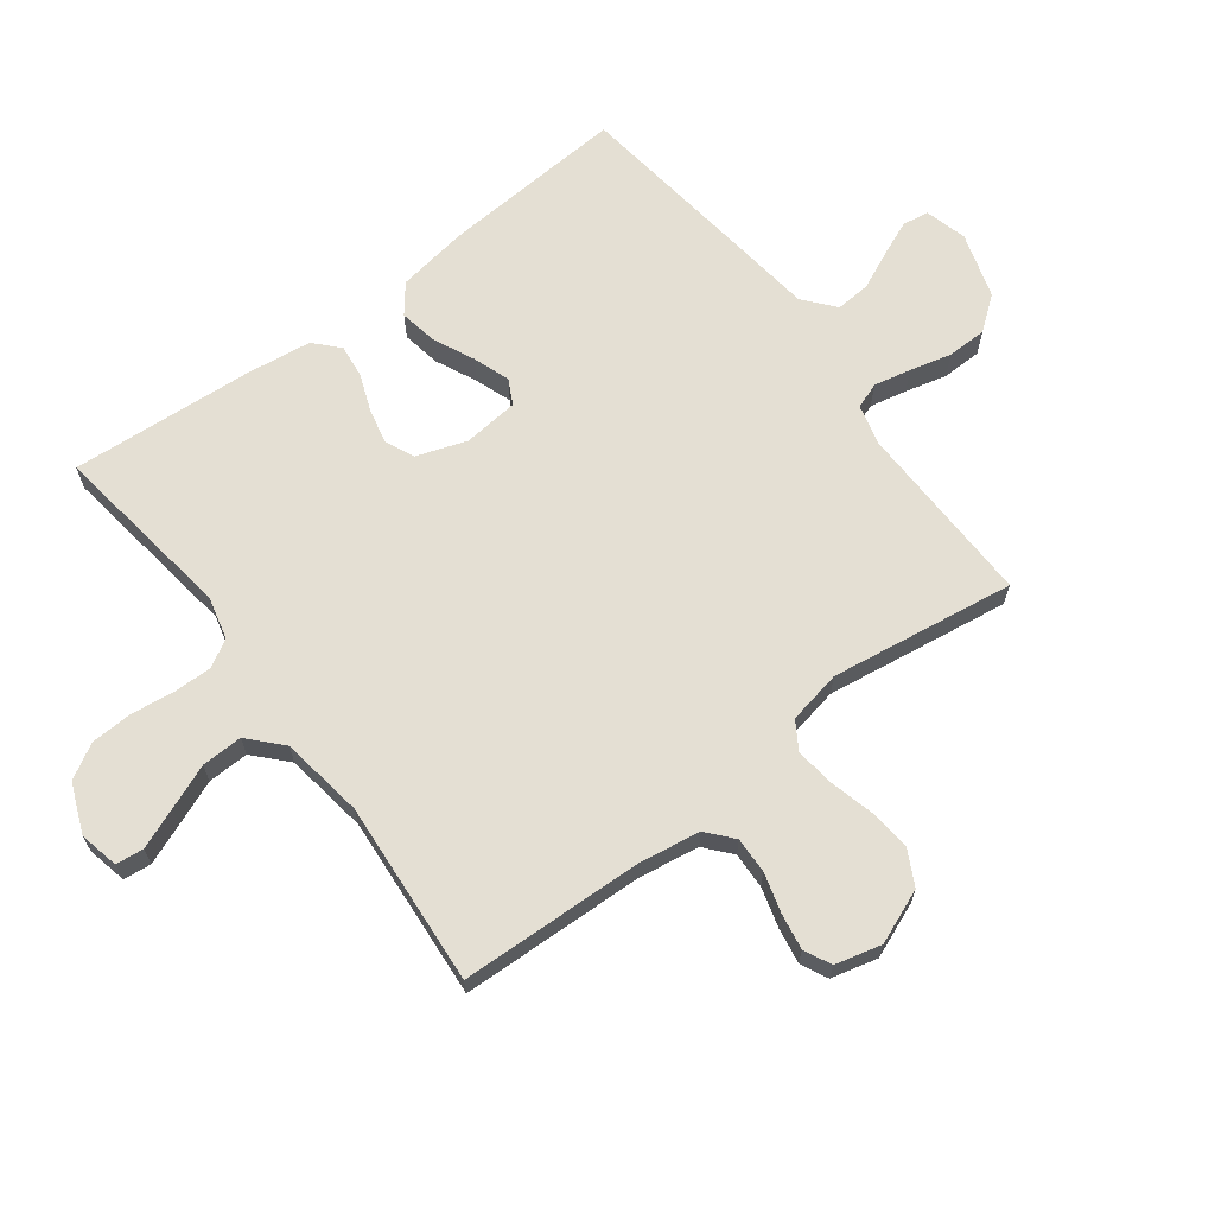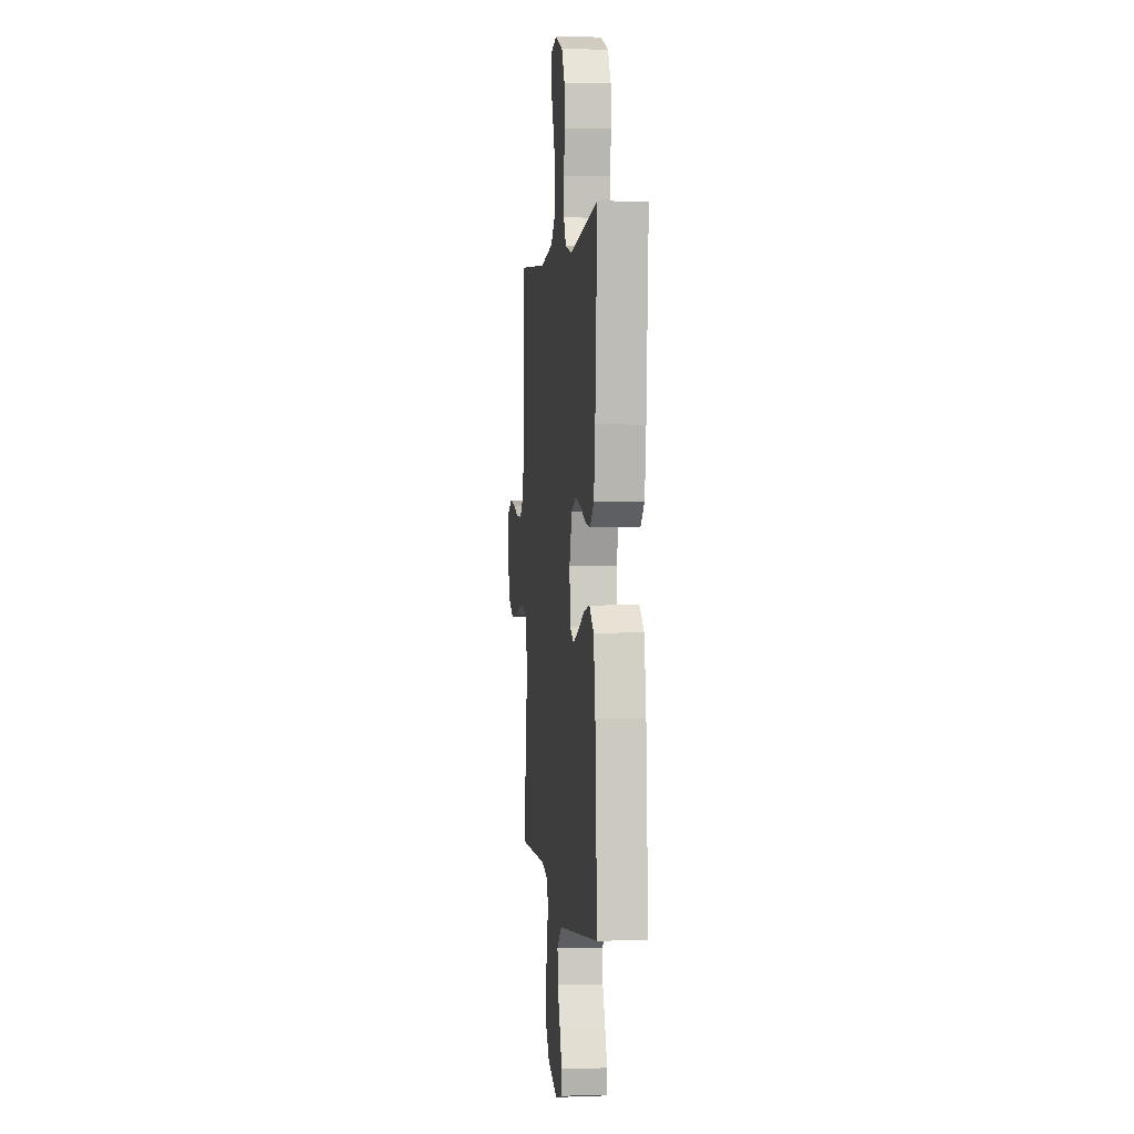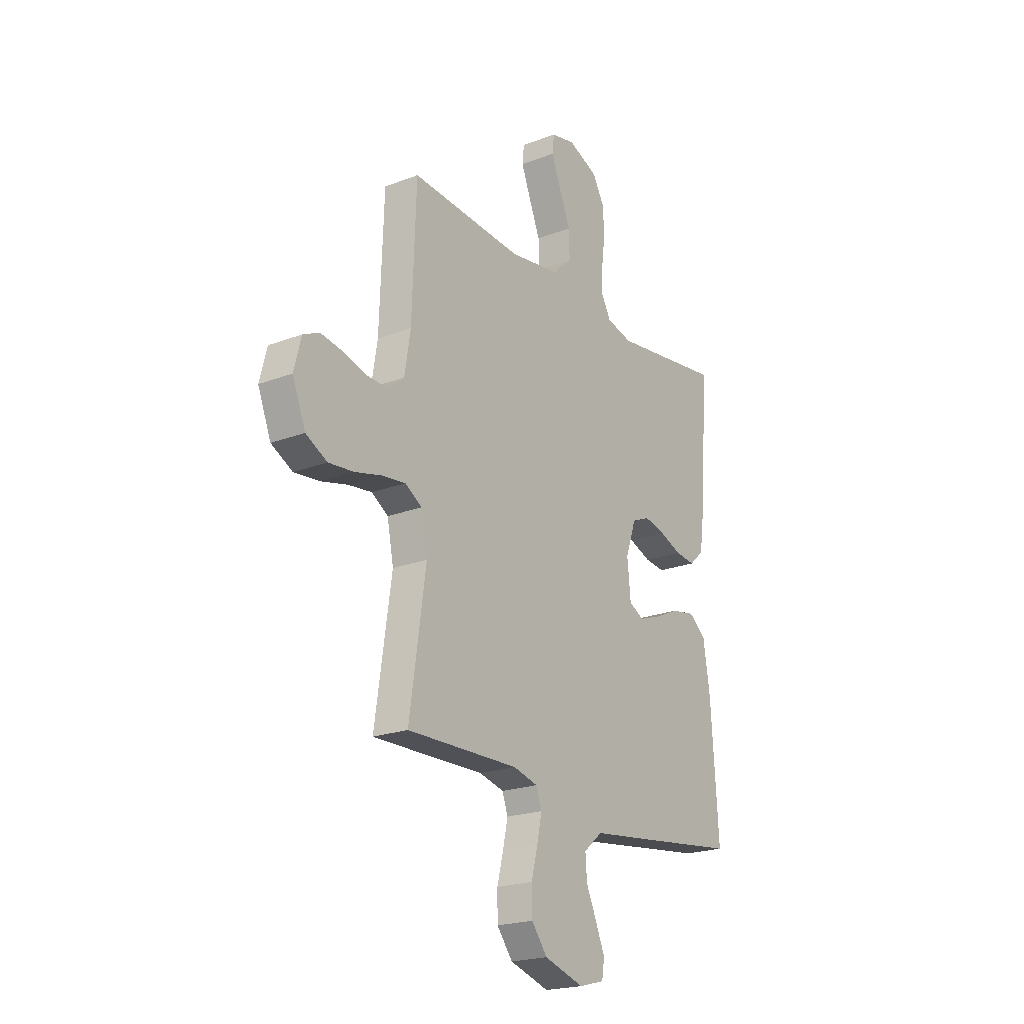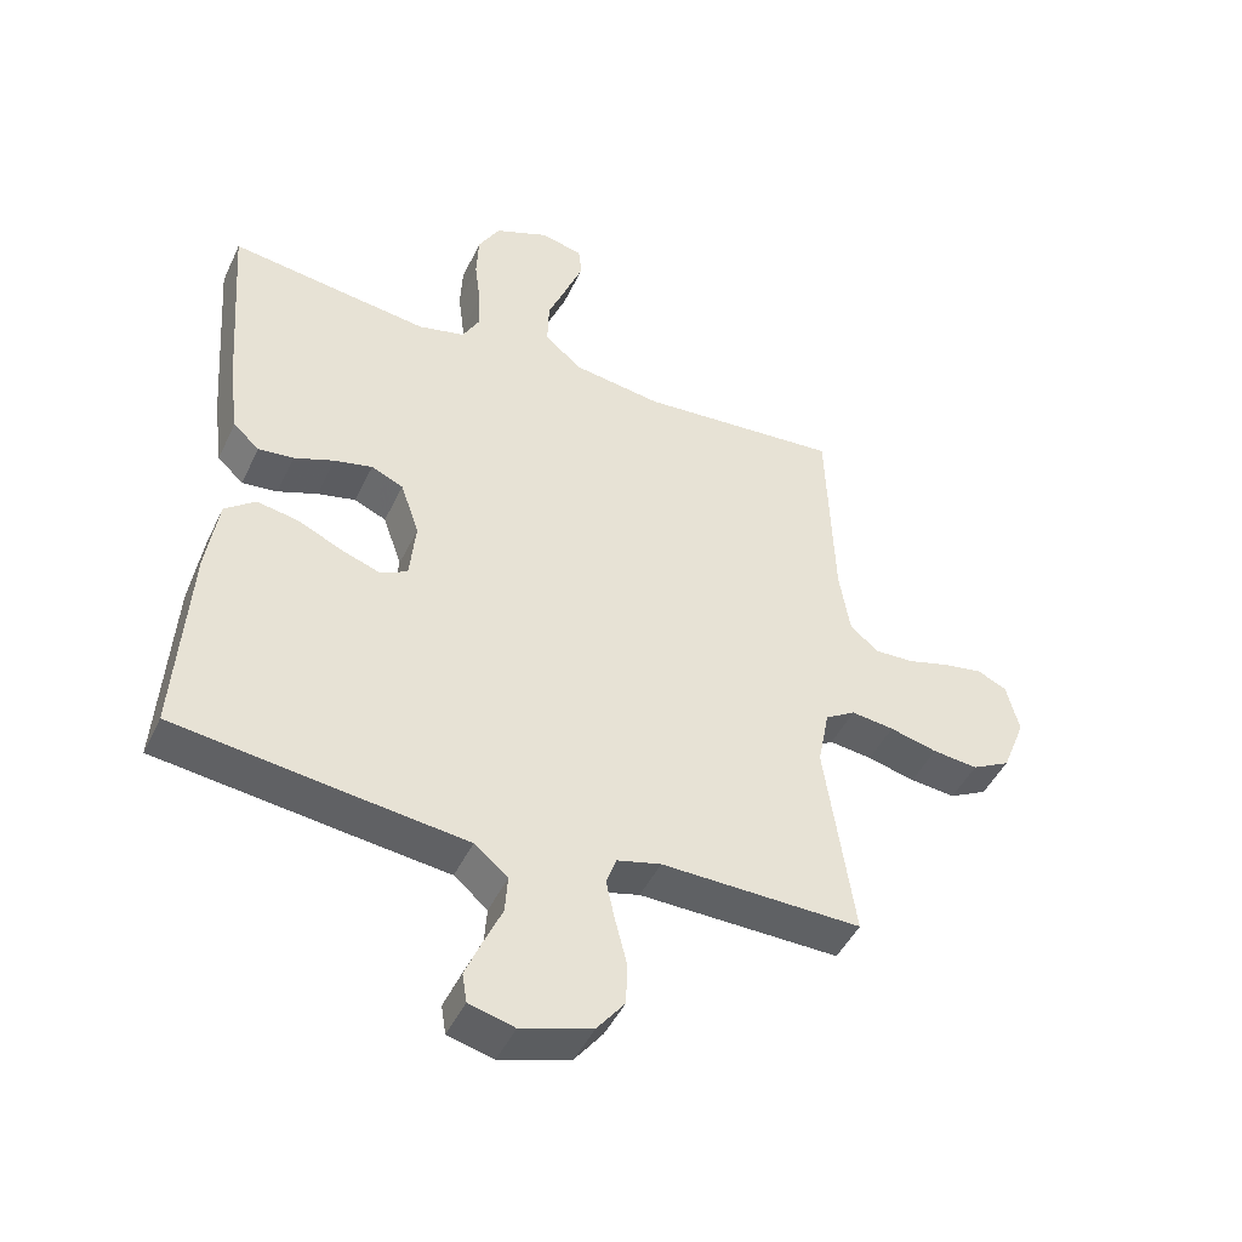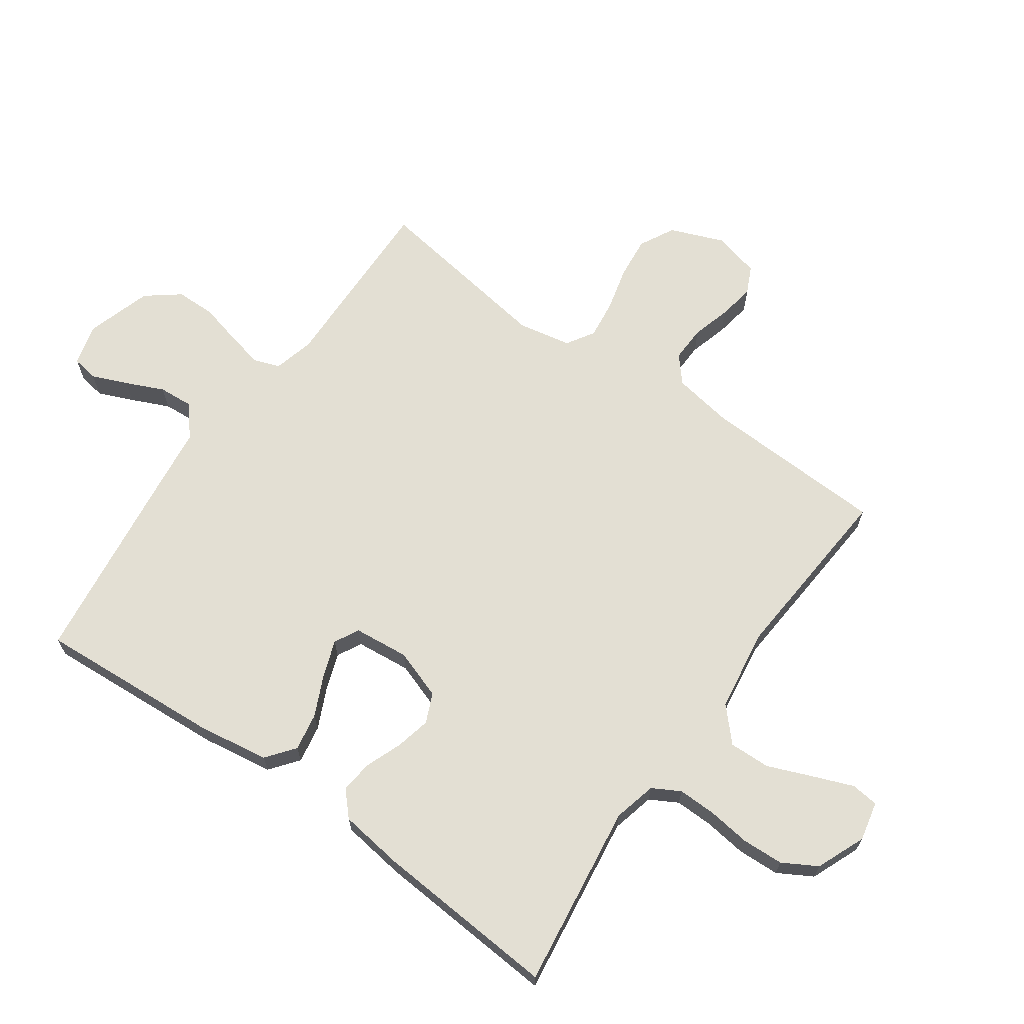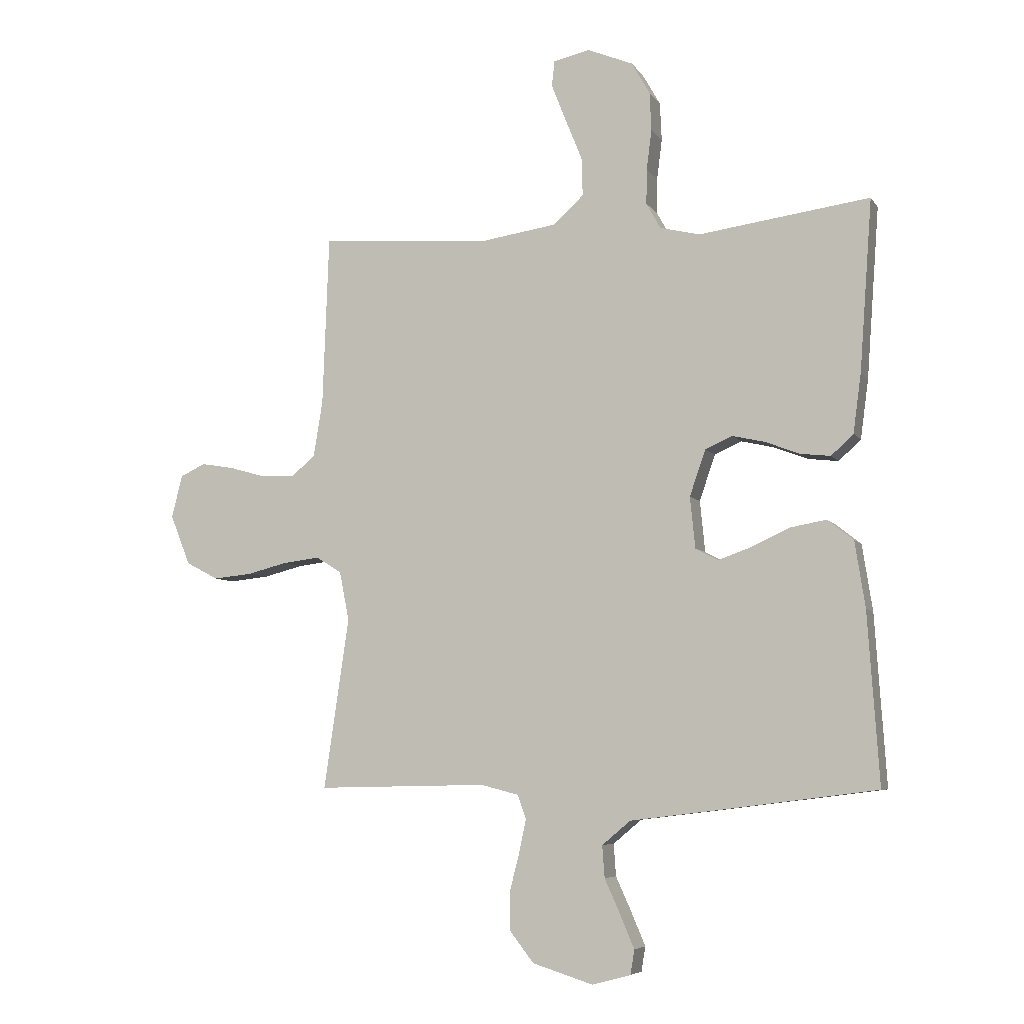
<metadata>
{"format":"obj","ext":"obj","renderer":"f3d","projection":"perspective","resolution":1024,"background":"white","views":[{"elev":66.6,"azim":52.9,"up":"+Y"},{"elev":1.6,"azim":-96.6,"up":"+Z"},{"elev":-21.4,"azim":124.3,"up":"+Z"},{"elev":-45.9,"azim":-24.3,"up":"+Z"},{"elev":67.1,"azim":-54.7,"up":"+Y"},{"elev":-6.3,"azim":-161.2,"up":"+Z"}]}
</metadata>
<code>
v -0.5 0.07 0.5
v -0.2 0.07 0.459
v -0.13 0.07 0.476
v -0.105 0.07 0.521
v -0.106 0.07 0.583
v -0.115 0.07 0.653
v -0.112 0.07 0.721
v -0.08 0.07 0.777
v 0 0.07 0.81
v 0.064 0.07 0.796
v 0.069 0.07 0.751
v 0.043 0.07 0.685
v 0.014 0.07 0.613
v 0.012 0.07 0.546
v 0.065 0.07 0.497
v 0.2 0.07 0.477
v 0.5 0.07 0.5
v 0.511 0.07 0.2
v 0.527 0.07 0.102
v 0.569 0.07 0.066
v 0.628 0.07 0.068
v 0.691 0.07 0.086
v 0.75 0.07 0.096
v 0.794 0.07 0.075
v 0.813 0.07 0
v 0.778 0.07 -0.088
v 0.721 0.07 -0.118
v 0.653 0.07 -0.111
v 0.582 0.07 -0.093
v 0.518 0.07 -0.085
v 0.473 0.07 -0.113
v 0.456 0.07 -0.2
v 0.5 0.07 -0.5
v 0.2 0.07 -0.494
v 0.134 0.07 -0.511
v 0.119 0.07 -0.553
v 0.132 0.07 -0.613
v 0.149 0.07 -0.68
v 0.148 0.07 -0.745
v 0.106 0.07 -0.799
v 0 0.07 -0.832
v -0.068 0.07 -0.814
v -0.075 0.07 -0.771
v -0.051 0.07 -0.714
v -0.023 0.07 -0.652
v -0.019 0.07 -0.596
v -0.069 0.07 -0.554
v -0.2 0.07 -0.538
v -0.5 0.07 -0.5
v -0.48 0.07 -0.2
v -0.462 0.07 -0.084
v -0.416 0.07 -0.048
v -0.354 0.07 -0.059
v -0.287 0.07 -0.09
v -0.228 0.07 -0.111
v -0.188 0.07 -0.09
v -0.179 0.07 0
v -0.207 0.07 0.081
v -0.255 0.07 0.102
v -0.312 0.07 0.089
v -0.372 0.07 0.066
v -0.425 0.07 0.06
v -0.464 0.07 0.096
v -0.478 0.07 0.2
v -0.5 0 0.5
v -0.2 0 0.459
v -0.13 0 0.476
v -0.105 0 0.521
v -0.106 0 0.583
v -0.115 0 0.653
v -0.112 0 0.721
v -0.08 0 0.777
v 0 0 0.81
v 0.064 0 0.796
v 0.069 0 0.751
v 0.043 0 0.685
v 0.014 0 0.613
v 0.012 0 0.546
v 0.065 0 0.497
v 0.2 0 0.477
v 0.5 0 0.5
v 0.511 0 0.2
v 0.527 0 0.102
v 0.569 0 0.066
v 0.628 0 0.068
v 0.691 0 0.086
v 0.75 0 0.096
v 0.794 0 0.075
v 0.813 0 0
v 0.778 0 -0.088
v 0.721 0 -0.118
v 0.653 0 -0.111
v 0.582 0 -0.093
v 0.518 0 -0.085
v 0.473 0 -0.113
v 0.456 0 -0.2
v 0.5 0 -0.5
v 0.2 0 -0.494
v 0.134 0 -0.511
v 0.119 0 -0.553
v 0.132 0 -0.613
v 0.149 0 -0.68
v 0.148 0 -0.745
v 0.106 0 -0.799
v 0 0 -0.832
v -0.068 0 -0.814
v -0.075 0 -0.771
v -0.051 0 -0.714
v -0.023 0 -0.652
v -0.019 0 -0.596
v -0.069 0 -0.554
v -0.2 0 -0.538
v -0.5 0 -0.5
v -0.48 0 -0.2
v -0.462 0 -0.084
v -0.416 0 -0.048
v -0.354 0 -0.059
v -0.287 0 -0.09
v -0.228 0 -0.111
v -0.188 0 -0.09
v -0.179 0 0
v -0.207 0 0.081
v -0.255 0 0.102
v -0.312 0 0.089
v -0.372 0 0.066
v -0.425 0 0.06
v -0.464 0 0.096
v -0.478 0 0.2
f 63 64 1 2
f 60 61 62 63
f 59 60 63 2
f 58 59 2 3
f 57 58 3 4
f 56 57 4
f 51 52 53 54
f 51 54 55
f 50 51 55
f 47 48 49 50
f 46 47 50 55
f 42 43 44 45
f 40 41 42 45
f 40 45 46
f 37 38 39 40
f 36 37 40 46
f 35 36 46 55
f 32 33 34
f 31 32 34 35
f 26 27 28 29
f 26 29 30
f 25 26 30
f 24 25 30
f 21 22 23 24
f 21 24 30
f 20 21 30 31
f 16 17 18
f 15 16 18 19
f 10 11 12 13
f 8 9 10 13
f 8 13 14
f 5 6 7 8
f 4 5 8 14
f 56 4 14 15
f 35 55 56
f 20 31 35 56
f 15 19 20 56
f 66 65 128 127
f 127 126 125 124
f 66 127 124 123
f 67 66 123 122
f 68 67 122 121
f 68 121 120
f 118 117 116 115
f 119 118 115
f 119 115 114
f 114 113 112 111
f 119 114 111 110
f 109 108 107 106
f 109 106 105 104
f 110 109 104
f 104 103 102 101
f 110 104 101 100
f 119 110 100 99
f 98 97 96
f 99 98 96 95
f 93 92 91 90
f 94 93 90
f 94 90 89
f 94 89 88
f 88 87 86 85
f 94 88 85
f 95 94 85 84
f 82 81 80
f 83 82 80 79
f 77 76 75 74
f 77 74 73 72
f 78 77 72
f 72 71 70 69
f 78 72 69 68
f 79 78 68 120
f 120 119 99
f 120 99 95 84
f 120 84 83 79
f 1 65 66 2
f 2 66 67 3
f 3 67 68 4
f 4 68 69 5
f 5 69 70 6
f 6 70 71 7
f 7 71 72 8
f 8 72 73 9
f 9 73 74 10
f 10 74 75 11
f 11 75 76 12
f 12 76 77 13
f 13 77 78 14
f 14 78 79 15
f 15 79 80 16
f 16 80 81 17
f 17 81 82 18
f 18 82 83 19
f 19 83 84 20
f 20 84 85 21
f 21 85 86 22
f 22 86 87 23
f 23 87 88 24
f 24 88 89 25
f 25 89 90 26
f 26 90 91 27
f 27 91 92 28
f 28 92 93 29
f 29 93 94 30
f 30 94 95 31
f 31 95 96 32
f 32 96 97 33
f 33 97 98 34
f 34 98 99 35
f 35 99 100 36
f 36 100 101 37
f 37 101 102 38
f 38 102 103 39
f 39 103 104 40
f 40 104 105 41
f 41 105 106 42
f 42 106 107 43
f 43 107 108 44
f 44 108 109 45
f 45 109 110 46
f 46 110 111 47
f 47 111 112 48
f 48 112 113 49
f 49 113 114 50
f 50 114 115 51
f 51 115 116 52
f 52 116 117 53
f 53 117 118 54
f 54 118 119 55
f 55 119 120 56
f 56 120 121 57
f 57 121 122 58
f 58 122 123 59
f 59 123 124 60
f 60 124 125 61
f 61 125 126 62
f 62 126 127 63
f 63 127 128 64
f 64 128 65 1

</code>
